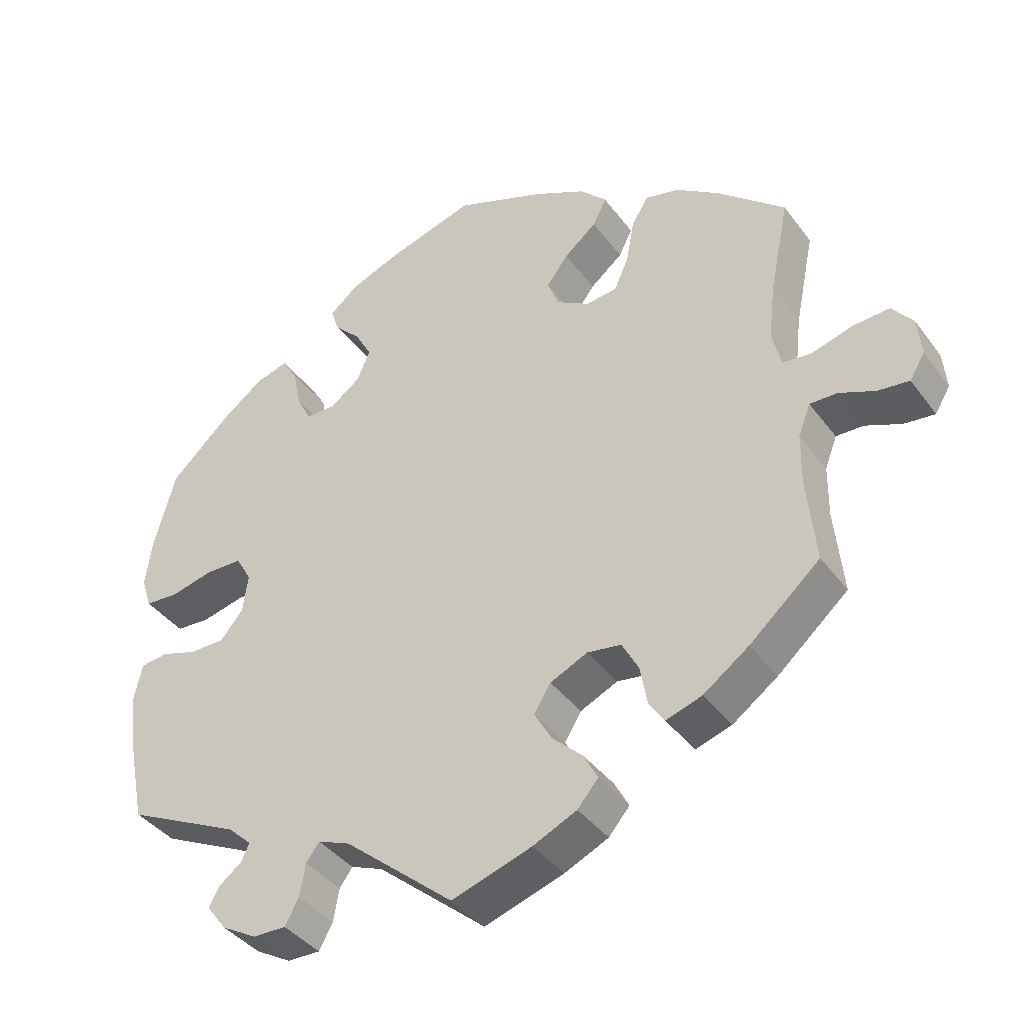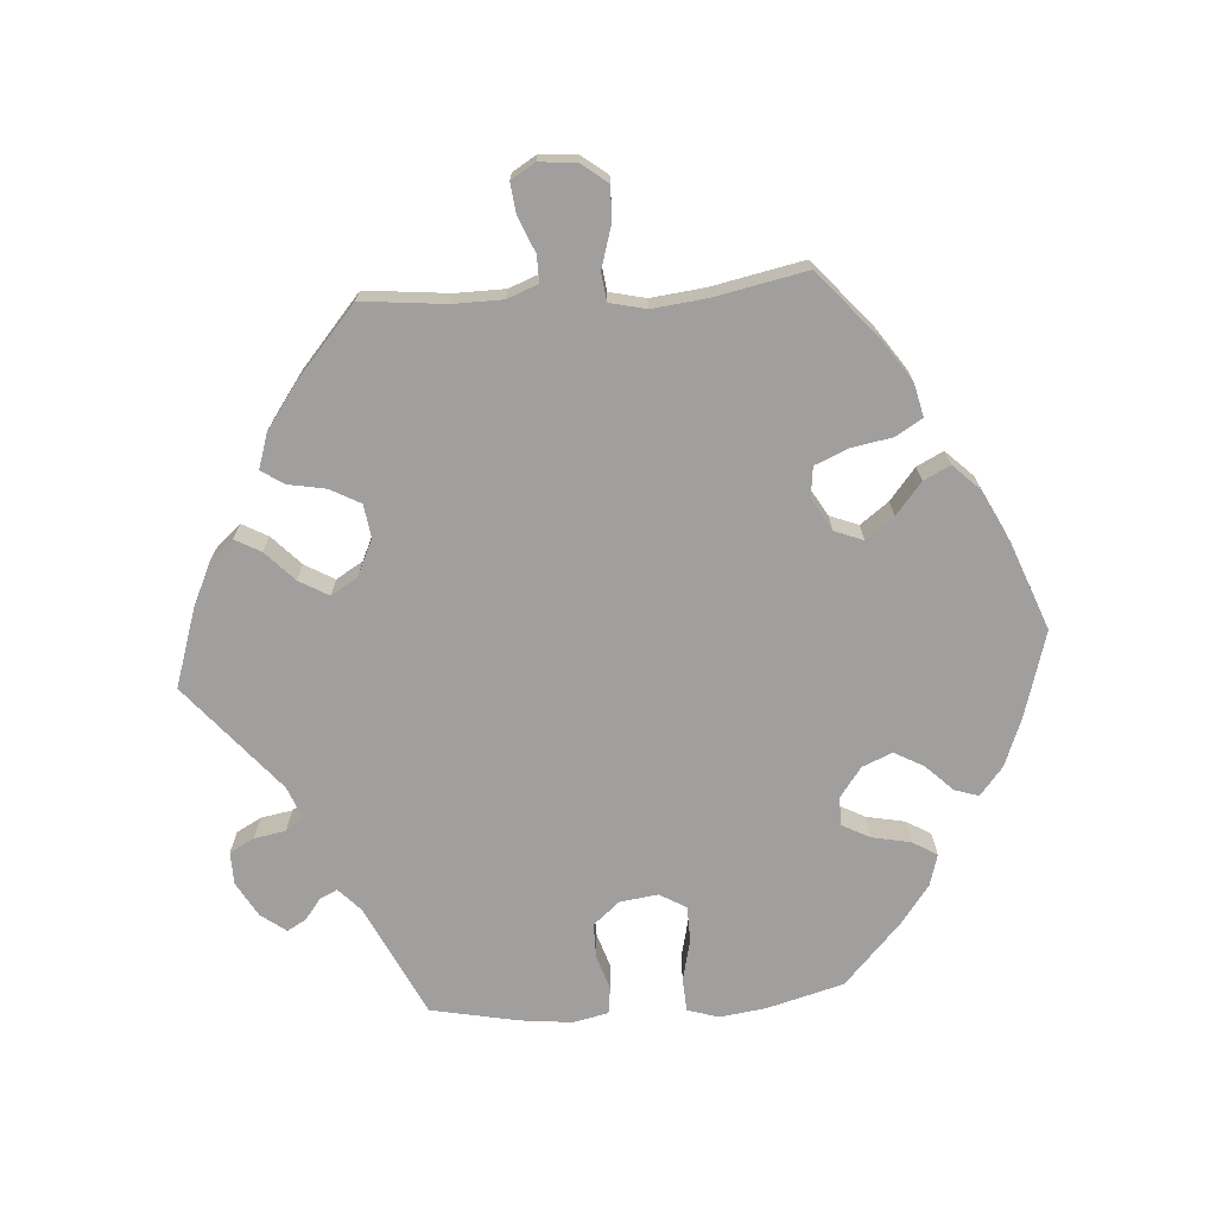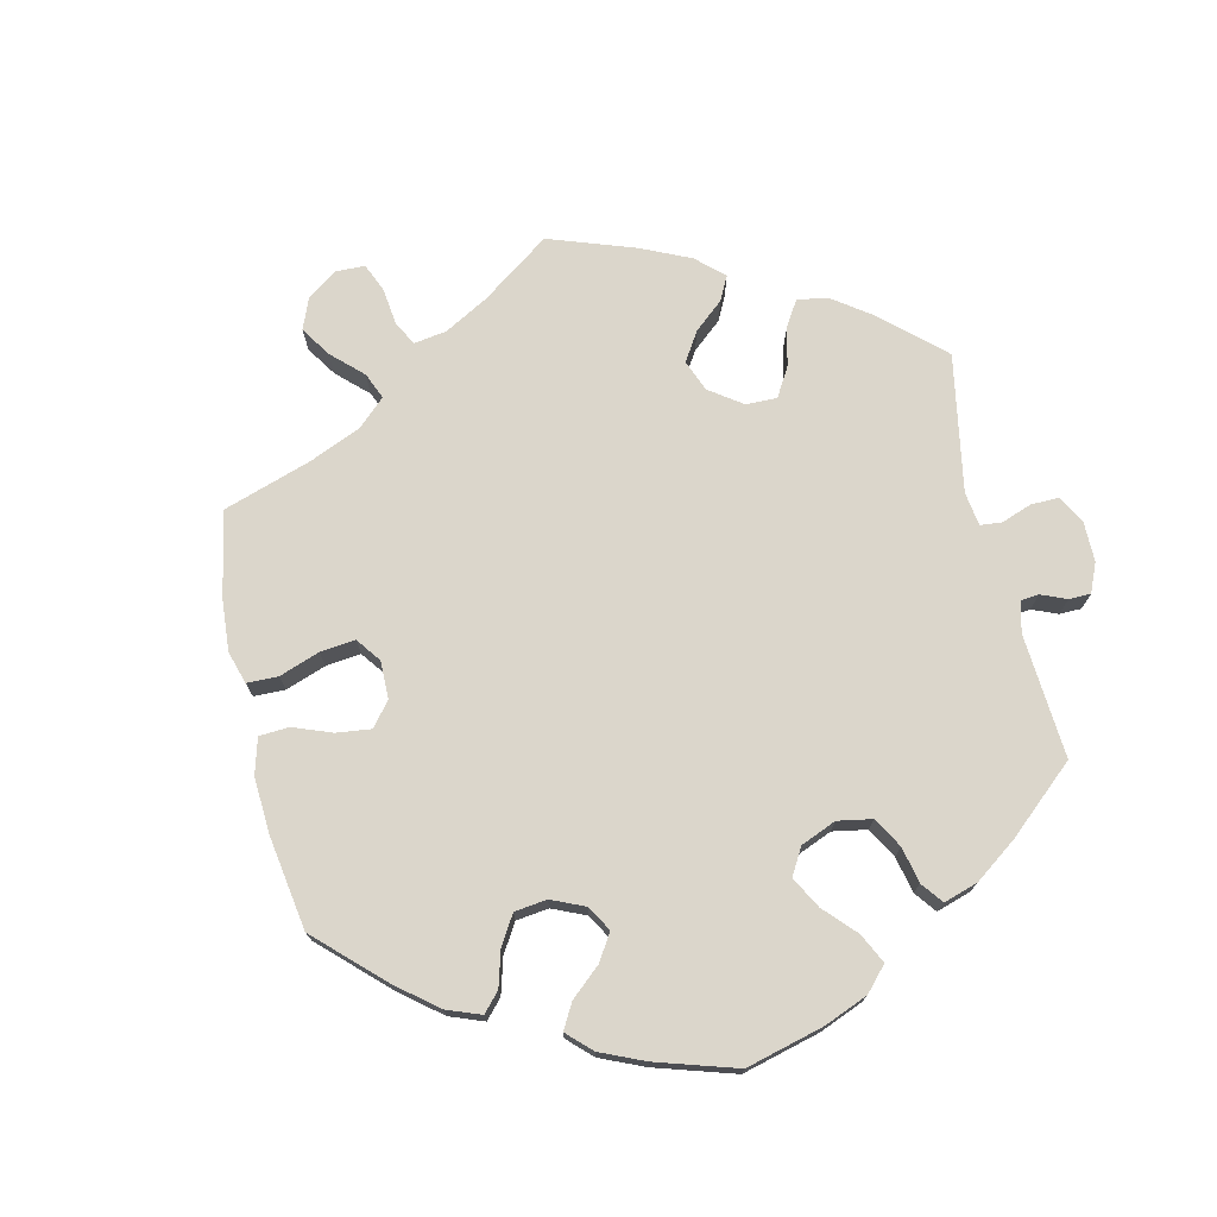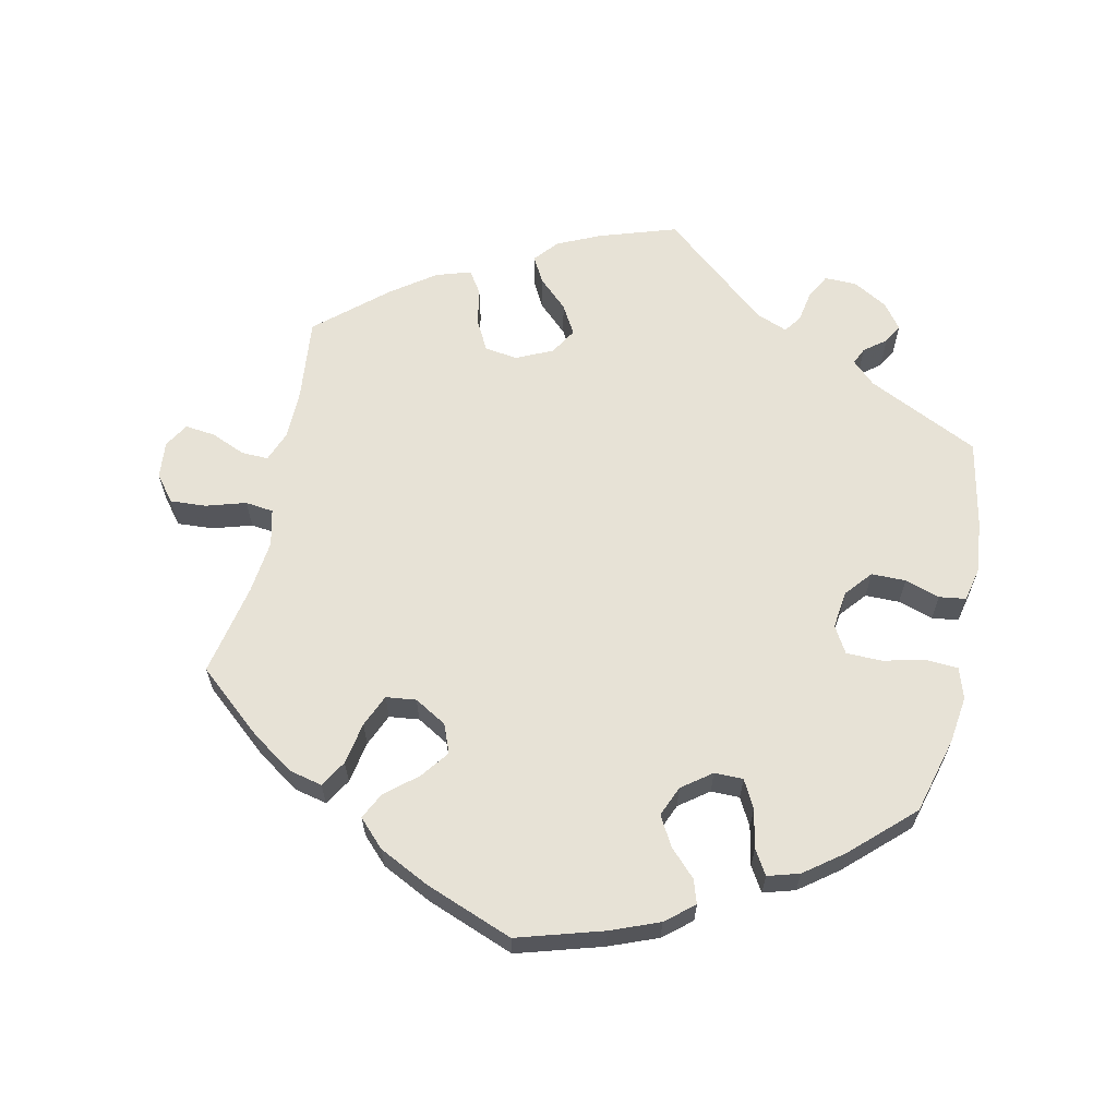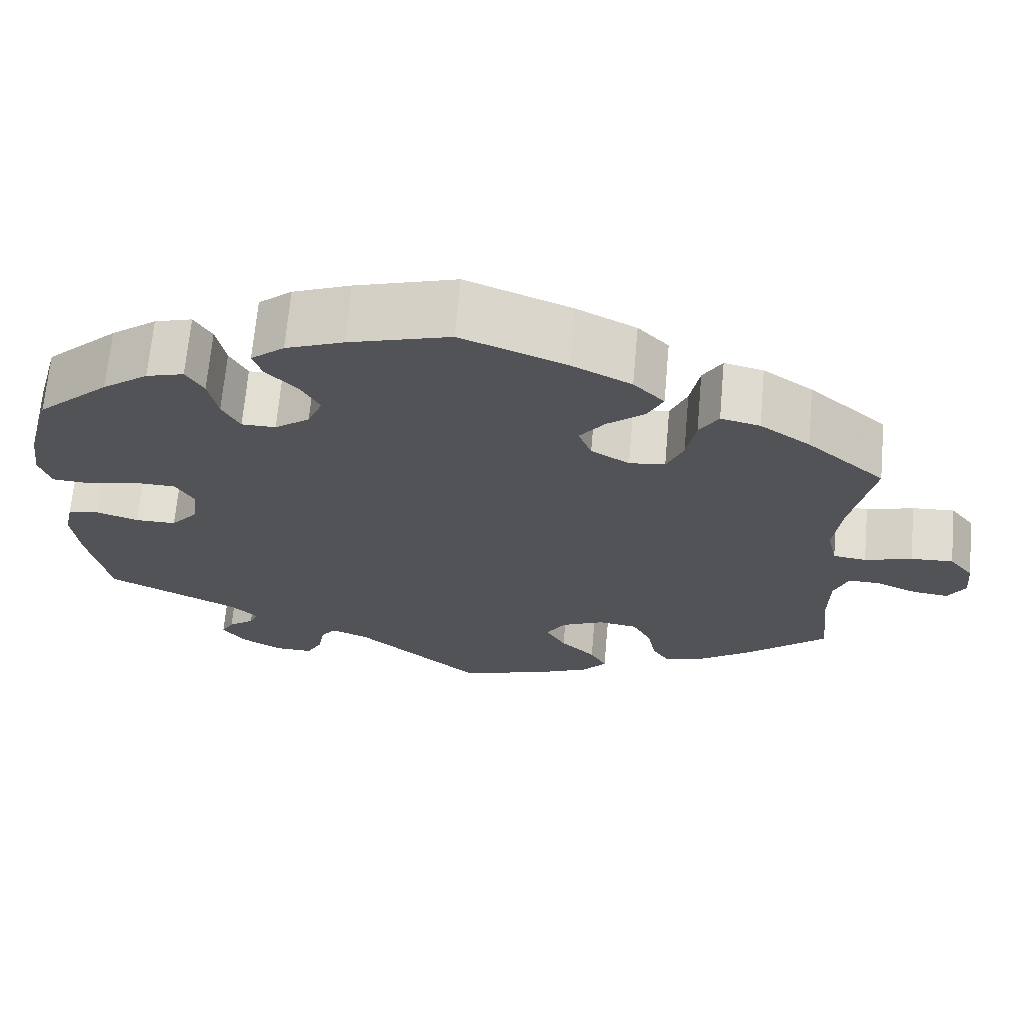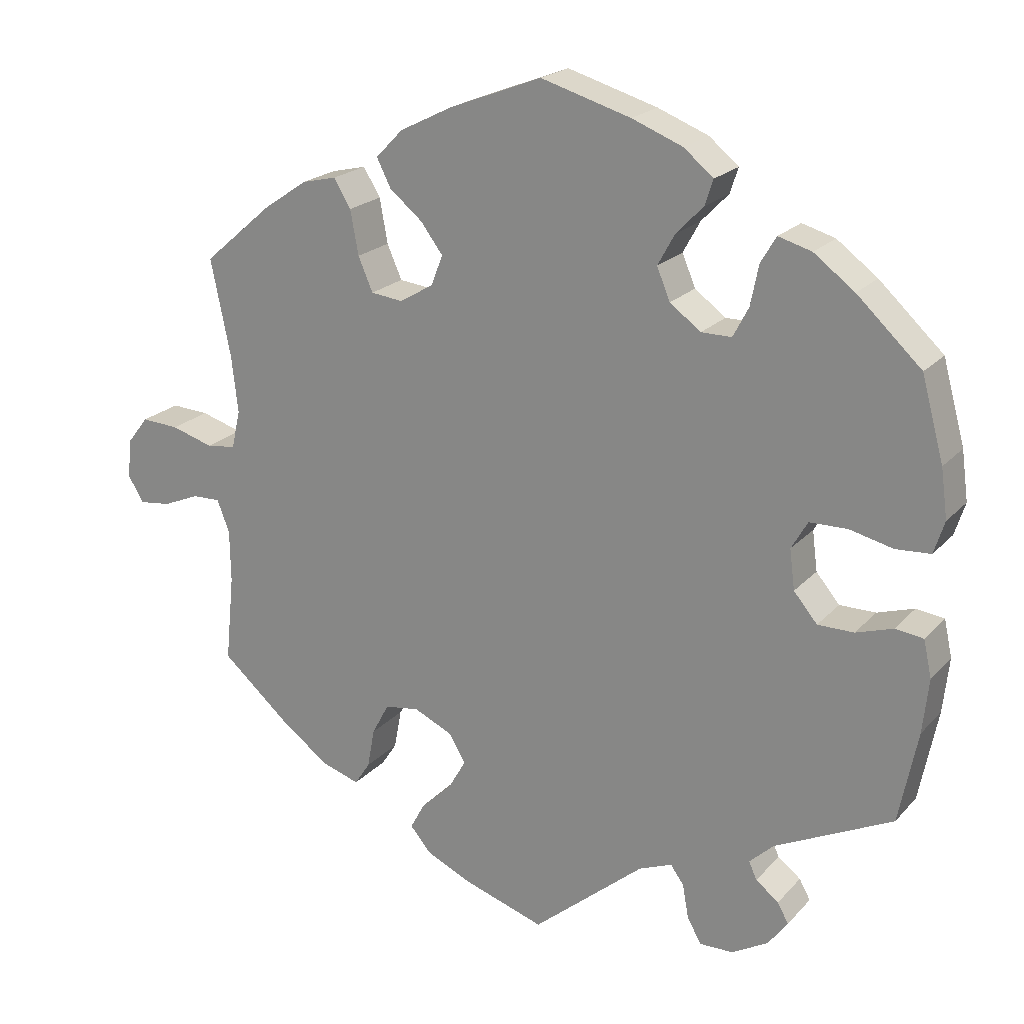
<metadata>
{"format":"obj","ext":"obj","renderer":"f3d","projection":"perspective","resolution":1024,"background":"white","views":[{"elev":-39.5,"azim":-147.3,"up":"+Z"},{"elev":-71.4,"azim":-86.0,"up":"+Y"},{"elev":73.6,"azim":47.1,"up":"+Y"},{"elev":63.1,"azim":12.0,"up":"+Y"},{"elev":68.0,"azim":-174.9,"up":"+Z"},{"elev":20.9,"azim":29.5,"up":"+Z"}]}
</metadata>
<code>
v -0.407 0.07 0.37
v -0.347 0.07 0.411
v -0.3 0.07 0.422
v -0.277 0.07 0.384
v -0.266 0.07 0.324
v -0.246 0.07 0.278
v -0.203 0.07 0.273
v -0.157 0.07 0.3
v -0.141 0.07 0.341
v -0.171 0.07 0.381
v -0.216 0.07 0.418
v -0.235 0.07 0.456
v -0.198 0.07 0.494
v -0.126 0.07 0.53
v -0.001 0.07 0.578
v 0.121 0.07 0.542
v 0.19 0.07 0.515
v 0.23 0.07 0.482
v 0.219 0.07 0.448
v 0.182 0.07 0.41
v 0.159 0.07 0.368
v 0.177 0.07 0.325
v 0.219 0.07 0.294
v 0.26 0.07 0.294
v 0.281 0.07 0.334
v 0.292 0.07 0.389
v 0.313 0.07 0.424
v 0.358 0.07 0.411
v 0.413 0.07 0.37
v 0.5 0.07 0.289
v 0.53 0.07 0.179
v 0.539 0.07 0.113
v 0.525 0.07 0.069
v 0.478 0.07 0.066
v 0.419 0.07 0.08
v 0.368 0.07 0.079
v 0.346 0.07 0.041
v 0.353 0.07 -0.013
v 0.385 0.07 -0.051
v 0.434 0.07 -0.051
v 0.484 0.07 -0.035
v 0.522 0.07 -0.04
v 0.533 0.07 -0.09
v 0.525 0.07 -0.164
v 0.5 0.07 -0.289
v 0.341 0.07 -0.366
v 0.308 0.07 -0.397
v 0.319 0.07 -0.421
v 0.35 0.07 -0.445
v 0.365 0.07 -0.472
v 0.338 0.07 -0.508
v 0.289 0.07 -0.536
v 0.243 0.07 -0.537
v 0.224 0.07 -0.502
v 0.216 0.07 -0.457
v 0.198 0.07 -0.432
v 0.153 0.07 -0.45
v 0.001 0.07 -0.578
v -0.11 0.07 -0.542
v -0.171 0.07 -0.514
v -0.2 0.07 -0.48
v -0.18 0.07 -0.443
v -0.138 0.07 -0.403
v -0.114 0.07 -0.361
v -0.137 0.07 -0.323
v -0.189 0.07 -0.299
v -0.236 0.07 -0.306
v -0.259 0.07 -0.349
v -0.269 0.07 -0.403
v -0.29 0.07 -0.435
v -0.34 0.07 -0.419
v -0.403 0.07 -0.374
v -0.501 0.07 -0.289
v -0.489 0.07 -0.17
v -0.49 0.07 -0.099
v -0.507 0.07 -0.055
v -0.545 0.07 -0.056
v -0.595 0.07 -0.077
v -0.638 0.07 -0.082
v -0.659 0.07 -0.047
v -0.654 0.07 0.006
v -0.625 0.07 0.043
v -0.574 0.07 0.04
v -0.517 0.07 0.023
v -0.477 0.07 0.028
v -0.465 0.07 0.08
v -0.474 0.07 0.158
v -0.501 0.07 0.289
v -0.407 0 0.37
v -0.347 0 0.411
v -0.3 0 0.422
v -0.277 0 0.384
v -0.266 0 0.324
v -0.246 0 0.278
v -0.203 0 0.273
v -0.157 0 0.3
v -0.141 0 0.341
v -0.171 0 0.381
v -0.216 0 0.418
v -0.235 0 0.456
v -0.198 0 0.494
v -0.126 0 0.53
v -0.001 0 0.578
v 0.121 0 0.542
v 0.19 0 0.515
v 0.23 0 0.482
v 0.219 0 0.448
v 0.182 0 0.41
v 0.159 0 0.368
v 0.177 0 0.325
v 0.219 0 0.294
v 0.26 0 0.294
v 0.281 0 0.334
v 0.292 0 0.389
v 0.313 0 0.424
v 0.358 0 0.411
v 0.413 0 0.37
v 0.5 0 0.289
v 0.53 0 0.179
v 0.539 0 0.113
v 0.525 0 0.069
v 0.478 0 0.066
v 0.419 0 0.08
v 0.368 0 0.079
v 0.346 0 0.041
v 0.353 0 -0.013
v 0.385 0 -0.051
v 0.434 0 -0.051
v 0.484 0 -0.035
v 0.522 0 -0.04
v 0.533 0 -0.09
v 0.525 0 -0.164
v 0.5 0 -0.289
v 0.341 0 -0.366
v 0.308 0 -0.397
v 0.319 0 -0.421
v 0.35 0 -0.445
v 0.365 0 -0.472
v 0.338 0 -0.508
v 0.289 0 -0.536
v 0.243 0 -0.537
v 0.224 0 -0.502
v 0.216 0 -0.457
v 0.198 0 -0.432
v 0.153 0 -0.45
v 0.001 0 -0.578
v -0.11 0 -0.542
v -0.171 0 -0.514
v -0.2 0 -0.48
v -0.18 0 -0.443
v -0.138 0 -0.403
v -0.114 0 -0.361
v -0.137 0 -0.323
v -0.189 0 -0.299
v -0.236 0 -0.306
v -0.259 0 -0.349
v -0.269 0 -0.403
v -0.29 0 -0.435
v -0.34 0 -0.419
v -0.403 0 -0.374
v -0.501 0 -0.289
v -0.489 0 -0.17
v -0.49 0 -0.099
v -0.507 0 -0.055
v -0.545 0 -0.056
v -0.595 0 -0.077
v -0.638 0 -0.082
v -0.659 0 -0.047
v -0.654 0 0.006
v -0.625 0 0.043
v -0.574 0 0.04
v -0.517 0 0.023
v -0.477 0 0.028
v -0.465 0 0.08
v -0.474 0 0.158
v -0.501 0 0.289
f 87 88 1 2
f 86 87 2 3
f 85 86 3 4
f 81 82 83 84
f 79 80 81 84
f 77 78 79 84
f 76 77 84 85
f 75 76 85 4
f 71 72 73 74
f 68 69 70 71
f 67 68 71 74
f 66 67 74 75
f 60 61 62 63
f 60 63 64
f 57 58 59 60
f 56 57 60 64
f 52 53 54 55
f 52 55 56
f 51 52 56
f 48 49 50 51
f 47 48 51 56
f 46 47 56 64
f 40 41 42 43
f 39 40 43 44
f 32 33 34 35
f 32 35 36
f 31 32 36
f 30 31 36
f 29 30 36
f 28 29 36 37
f 25 26 27 28
f 24 25 28 37
f 17 18 19 20
f 17 20 21
f 16 17 21
f 15 16 21
f 14 15 21 22
f 10 11 12 13
f 9 10 13 14
f 66 75 4 5
f 65 66 5 6
f 64 65 6 7
f 46 64 7 8
f 39 44 45 46
f 38 39 46 8
f 23 24 37 38
f 23 38 8 9
f 9 14 22 23
f 90 89 176 175
f 91 90 175 174
f 92 91 174 173
f 172 171 170 169
f 172 169 168 167
f 172 167 166 165
f 173 172 165 164
f 92 173 164 163
f 162 161 160 159
f 159 158 157 156
f 162 159 156 155
f 163 162 155 154
f 151 150 149 148
f 152 151 148
f 148 147 146 145
f 152 148 145 144
f 143 142 141 140
f 144 143 140
f 144 140 139
f 139 138 137 136
f 144 139 136 135
f 152 144 135 134
f 131 130 129 128
f 132 131 128 127
f 123 122 121 120
f 124 123 120
f 124 120 119
f 124 119 118
f 124 118 117
f 125 124 117 116
f 116 115 114 113
f 125 116 113 112
f 108 107 106 105
f 109 108 105
f 109 105 104
f 109 104 103
f 110 109 103 102
f 101 100 99 98
f 102 101 98 97
f 93 92 163 154
f 94 93 154 153
f 95 94 153 152
f 96 95 152 134
f 134 133 132 127
f 96 134 127 126
f 126 125 112 111
f 97 96 126 111
f 111 110 102 97
f 1 89 90 2
f 2 90 91 3
f 3 91 92 4
f 4 92 93 5
f 5 93 94 6
f 6 94 95 7
f 7 95 96 8
f 8 96 97 9
f 9 97 98 10
f 10 98 99 11
f 11 99 100 12
f 12 100 101 13
f 13 101 102 14
f 14 102 103 15
f 15 103 104 16
f 16 104 105 17
f 17 105 106 18
f 18 106 107 19
f 19 107 108 20
f 20 108 109 21
f 21 109 110 22
f 22 110 111 23
f 23 111 112 24
f 24 112 113 25
f 25 113 114 26
f 26 114 115 27
f 27 115 116 28
f 28 116 117 29
f 29 117 118 30
f 30 118 119 31
f 31 119 120 32
f 32 120 121 33
f 33 121 122 34
f 34 122 123 35
f 35 123 124 36
f 36 124 125 37
f 37 125 126 38
f 38 126 127 39
f 39 127 128 40
f 40 128 129 41
f 41 129 130 42
f 42 130 131 43
f 43 131 132 44
f 44 132 133 45
f 45 133 134 46
f 46 134 135 47
f 47 135 136 48
f 48 136 137 49
f 49 137 138 50
f 50 138 139 51
f 51 139 140 52
f 52 140 141 53
f 53 141 142 54
f 54 142 143 55
f 55 143 144 56
f 56 144 145 57
f 57 145 146 58
f 58 146 147 59
f 59 147 148 60
f 60 148 149 61
f 61 149 150 62
f 62 150 151 63
f 63 151 152 64
f 64 152 153 65
f 65 153 154 66
f 66 154 155 67
f 67 155 156 68
f 68 156 157 69
f 69 157 158 70
f 70 158 159 71
f 71 159 160 72
f 72 160 161 73
f 73 161 162 74
f 74 162 163 75
f 75 163 164 76
f 76 164 165 77
f 77 165 166 78
f 78 166 167 79
f 79 167 168 80
f 80 168 169 81
f 81 169 170 82
f 82 170 171 83
f 83 171 172 84
f 84 172 173 85
f 85 173 174 86
f 86 174 175 87
f 87 175 176 88
f 88 176 89 1

</code>
